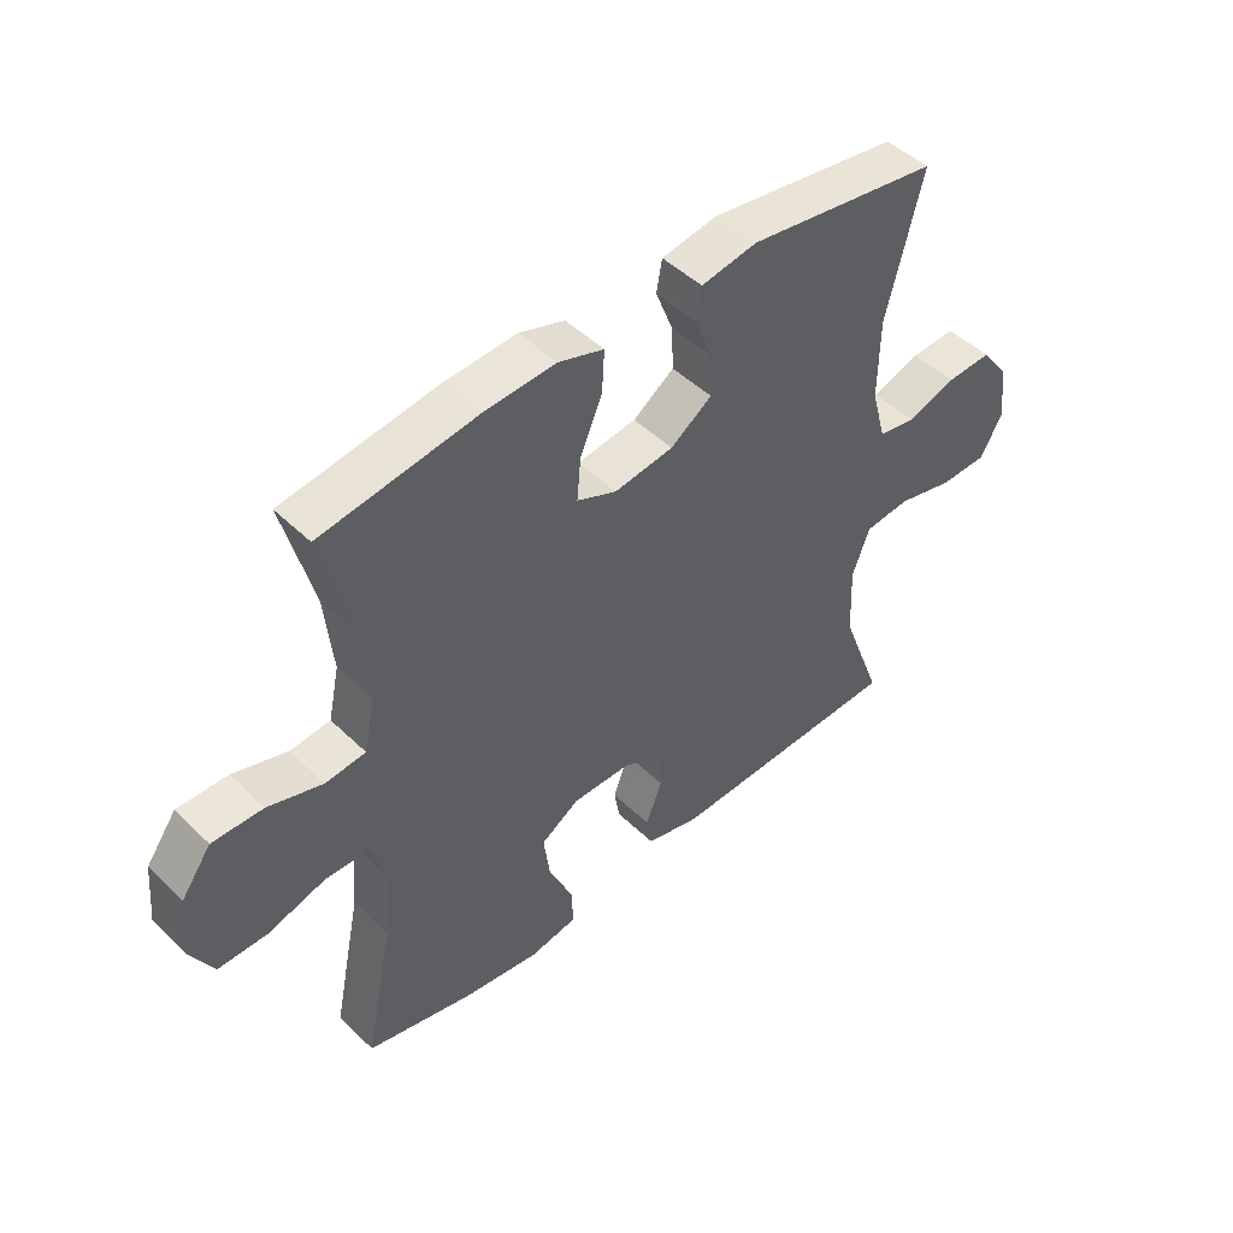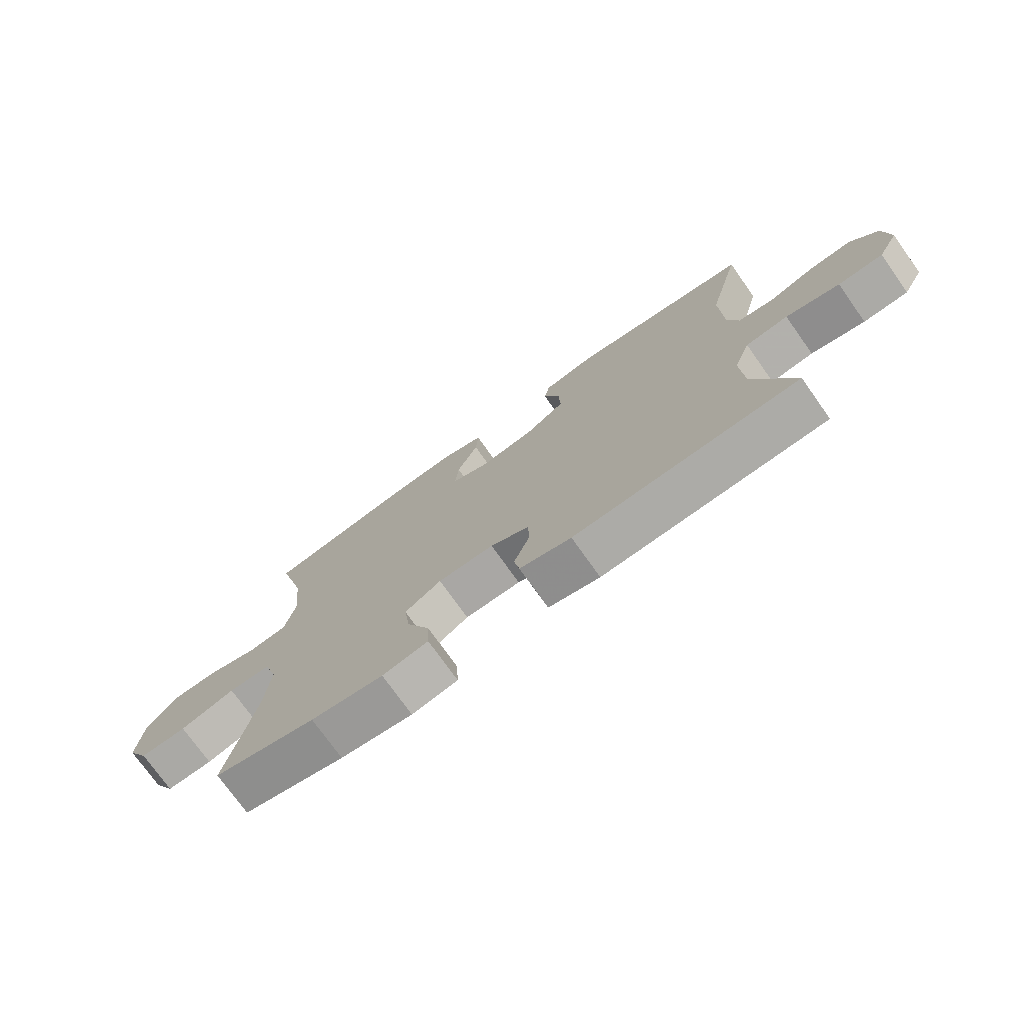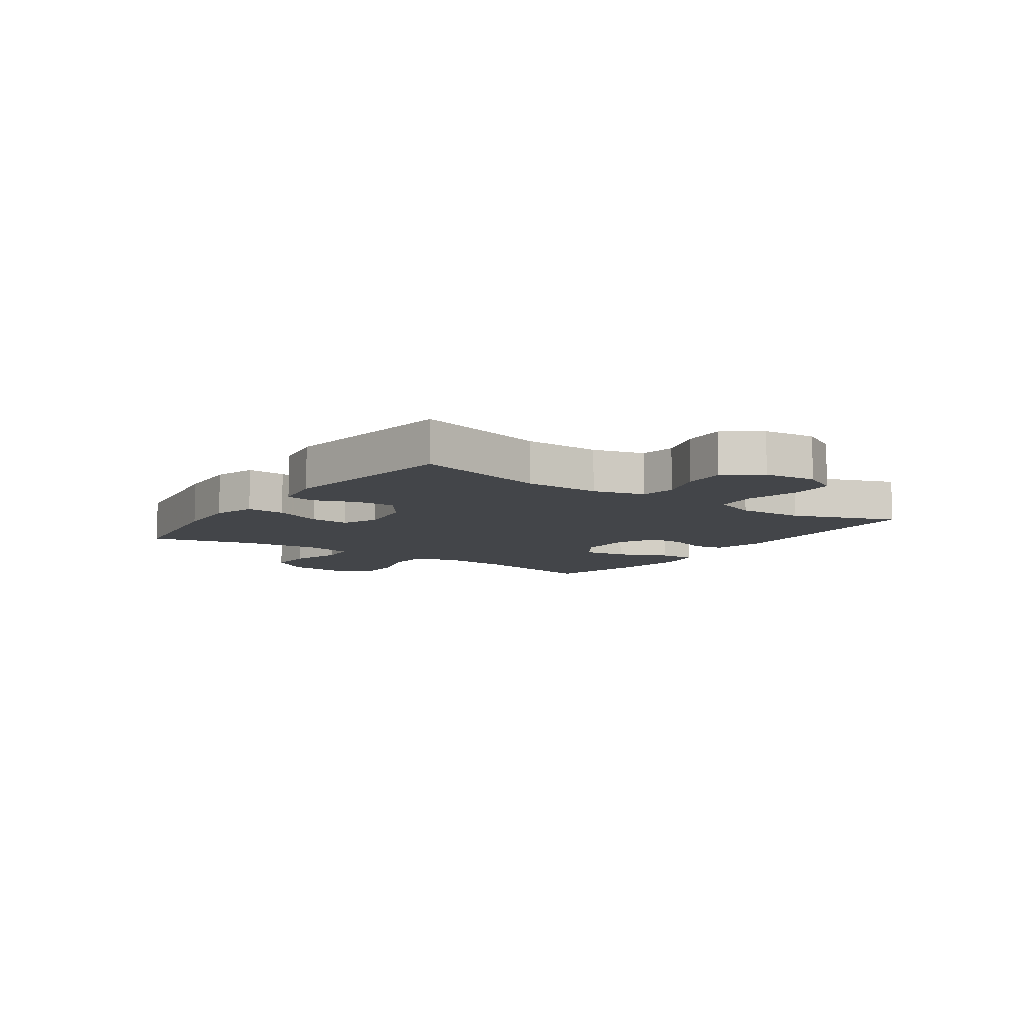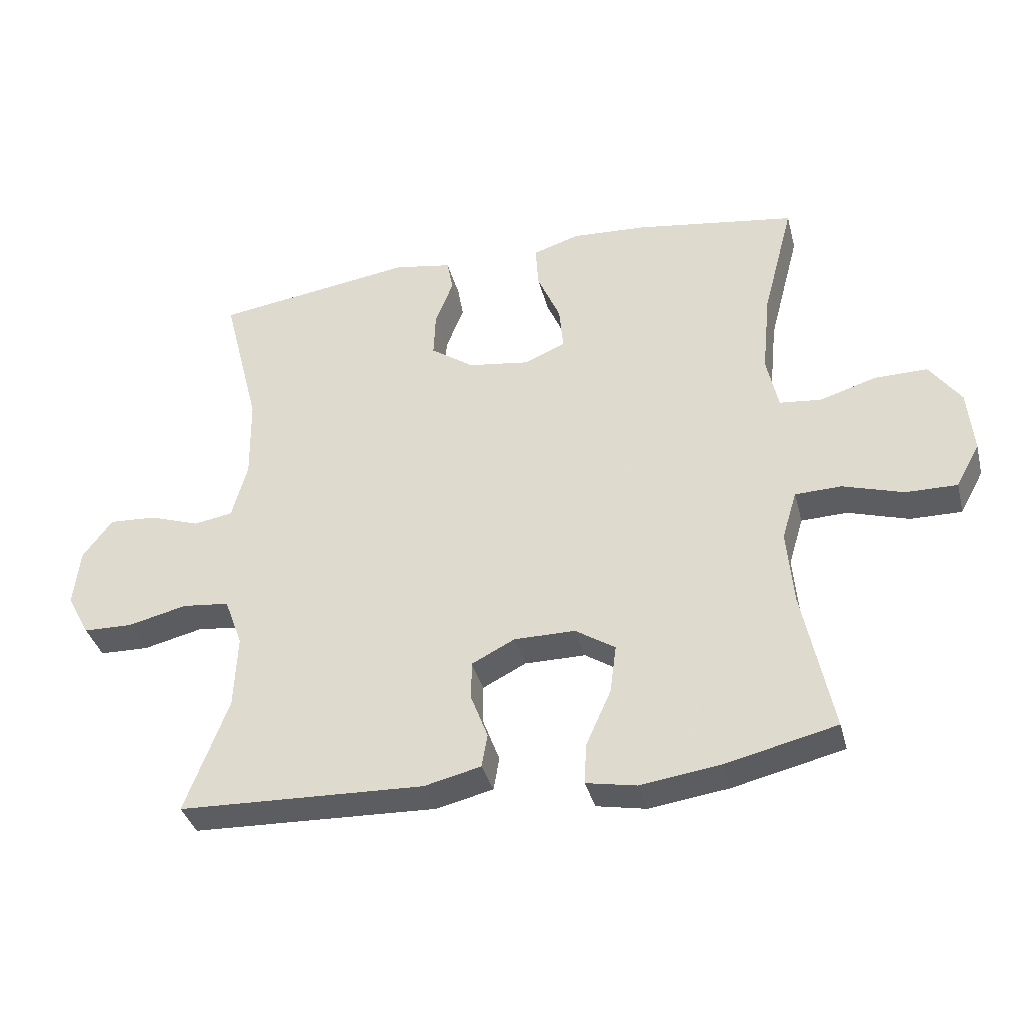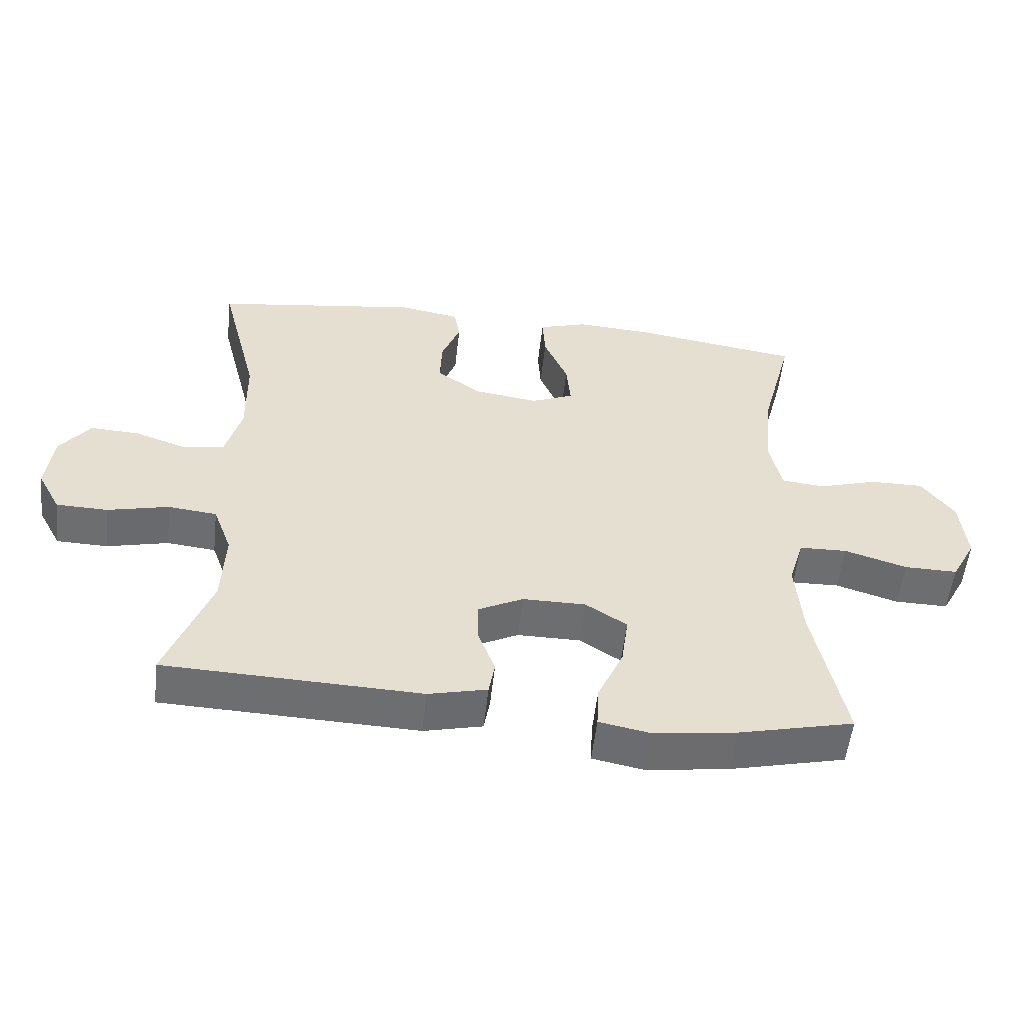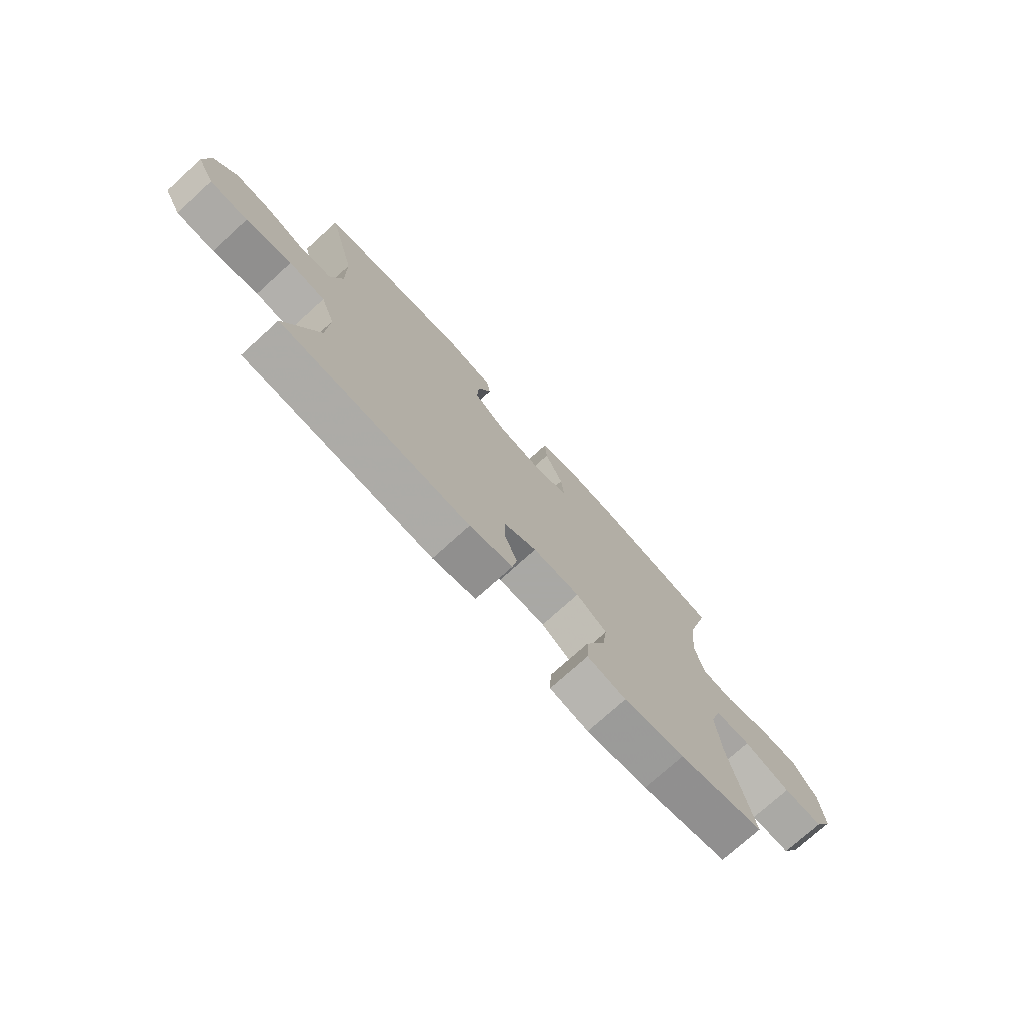
<metadata>
{"format":"obj","ext":"obj","renderer":"f3d","projection":"perspective","resolution":1024,"background":"white","views":[{"elev":47.1,"azim":-42.5,"up":"+Z"},{"elev":-74.8,"azim":35.4,"up":"+Z"},{"elev":-8.8,"azim":55.2,"up":"+Y"},{"elev":-36.8,"azim":-165.8,"up":"+Z"},{"elev":-54.2,"azim":173.7,"up":"+Z"},{"elev":-75.0,"azim":132.2,"up":"+Z"}]}
</metadata>
<code>
v -0.5 0.07 0.5
v -0.249 0.07 0.538
v -0.133 0.07 0.545
v -0.06 0.07 0.522
v -0.064 0.07 0.455
v -0.1 0.07 0.371
v -0.106 0.07 0.302
v -0.042 0.07 0.275
v 0.054 0.07 0.289
v 0.121 0.07 0.336
v 0.118 0.07 0.406
v 0.09 0.07 0.478
v 0.099 0.07 0.529
v 0.19 0.07 0.545
v 0.5 0.07 0.5
v 0.442 0.07 0.271
v 0.44 0.07 0.14
v 0.464 0.07 0.052
v 0.525 0.07 0.042
v 0.604 0.07 0.069
v 0.677 0.07 0.073
v 0.723 0.07 0.012
v 0.733 0.07 -0.078
v 0.698 0.07 -0.143
v 0.621 0.07 -0.145
v 0.529 0.07 -0.123
v 0.456 0.07 -0.131
v 0.428 0.07 -0.207
v 0.433 0.07 -0.322
v 0.5 0.07 -0.5
v 0.117 0.07 -0.514
v 0.029 0.07 -0.493
v 0.02 0.07 -0.441
v 0.046 0.07 -0.372
v 0.046 0.07 -0.311
v -0.021 0.07 -0.277
v -0.116 0.07 -0.277
v -0.178 0.07 -0.317
v -0.168 0.07 -0.393
v -0.129 0.07 -0.48
v -0.126 0.07 -0.543
v -0.204 0.07 -0.558
v -0.327 0.07 -0.541
v -0.5 0.07 -0.5
v -0.454 0.07 -0.275
v -0.444 0.07 -0.158
v -0.467 0.07 -0.082
v -0.539 0.07 -0.08
v -0.633 0.07 -0.109
v -0.713 0.07 -0.11
v -0.75 0.07 -0.042
v -0.741 0.07 0.056
v -0.692 0.07 0.124
v -0.61 0.07 0.123
v -0.522 0.07 0.096
v -0.457 0.07 0.103
v -0.439 0.07 0.188
v -0.452 0.07 0.316
v -0.5 0 0.5
v -0.249 0 0.538
v -0.133 0 0.545
v -0.06 0 0.522
v -0.064 0 0.455
v -0.1 0 0.371
v -0.106 0 0.302
v -0.042 0 0.275
v 0.054 0 0.289
v 0.121 0 0.336
v 0.118 0 0.406
v 0.09 0 0.478
v 0.099 0 0.529
v 0.19 0 0.545
v 0.5 0 0.5
v 0.442 0 0.271
v 0.44 0 0.14
v 0.464 0 0.052
v 0.525 0 0.042
v 0.604 0 0.069
v 0.677 0 0.073
v 0.723 0 0.012
v 0.733 0 -0.078
v 0.698 0 -0.143
v 0.621 0 -0.145
v 0.529 0 -0.123
v 0.456 0 -0.131
v 0.428 0 -0.207
v 0.433 0 -0.322
v 0.5 0 -0.5
v 0.117 0 -0.514
v 0.029 0 -0.493
v 0.02 0 -0.441
v 0.046 0 -0.372
v 0.046 0 -0.311
v -0.021 0 -0.277
v -0.116 0 -0.277
v -0.178 0 -0.317
v -0.168 0 -0.393
v -0.129 0 -0.48
v -0.126 0 -0.543
v -0.204 0 -0.558
v -0.327 0 -0.541
v -0.5 0 -0.5
v -0.454 0 -0.275
v -0.444 0 -0.158
v -0.467 0 -0.082
v -0.539 0 -0.08
v -0.633 0 -0.109
v -0.713 0 -0.11
v -0.75 0 -0.042
v -0.741 0 0.056
v -0.692 0 0.124
v -0.61 0 0.123
v -0.522 0 0.096
v -0.457 0 0.103
v -0.439 0 0.188
v -0.452 0 0.316
f 53 54 55
f 52 53 55
f 51 52 55
f 50 51 55
f 49 50 55
f 48 49 55
f 47 48 55 56
f 46 47 56 57
f 43 44 45
f 42 43 45
f 41 42 45
f 40 41 45
f 39 40 45
f 38 39 45 46
f 37 38 46 57
f 32 33 34
f 31 32 34
f 30 31 34
f 29 30 34
f 28 29 34 35
f 27 28 35 36
f 24 25 26
f 23 24 26
f 22 23 26
f 21 22 26
f 20 21 26
f 19 20 26
f 18 19 26 27
f 37 57 58
f 36 37 58
f 27 36 58
f 18 27 58
f 17 18 58
f 14 15 16
f 13 14 16
f 12 13 16
f 11 12 16
f 4 5 6
f 3 4 6
f 2 3 6
f 1 2 6
f 58 1 6
f 58 6 7
f 10 11 16 17
f 9 10 17
f 8 9 17
f 8 17 58
f 7 8 58
f 113 112 111
f 113 111 110
f 113 110 109
f 113 109 108
f 113 108 107
f 113 107 106
f 114 113 106 105
f 115 114 105 104
f 103 102 101
f 103 101 100
f 103 100 99
f 103 99 98
f 103 98 97
f 104 103 97 96
f 115 104 96 95
f 92 91 90
f 92 90 89
f 92 89 88
f 92 88 87
f 93 92 87 86
f 94 93 86 85
f 84 83 82
f 84 82 81
f 84 81 80
f 84 80 79
f 84 79 78
f 84 78 77
f 85 84 77 76
f 116 115 95
f 116 95 94
f 116 94 85
f 116 85 76
f 116 76 75
f 74 73 72
f 74 72 71
f 74 71 70
f 74 70 69
f 64 63 62
f 64 62 61
f 64 61 60
f 64 60 59
f 64 59 116
f 65 64 116
f 75 74 69 68
f 75 68 67
f 75 67 66
f 116 75 66
f 116 66 65
f 1 59 60 2
f 2 60 61 3
f 3 61 62 4
f 4 62 63 5
f 5 63 64 6
f 6 64 65 7
f 7 65 66 8
f 8 66 67 9
f 9 67 68 10
f 10 68 69 11
f 11 69 70 12
f 12 70 71 13
f 13 71 72 14
f 14 72 73 15
f 15 73 74 16
f 16 74 75 17
f 17 75 76 18
f 18 76 77 19
f 19 77 78 20
f 20 78 79 21
f 21 79 80 22
f 22 80 81 23
f 23 81 82 24
f 24 82 83 25
f 25 83 84 26
f 26 84 85 27
f 27 85 86 28
f 28 86 87 29
f 29 87 88 30
f 30 88 89 31
f 31 89 90 32
f 32 90 91 33
f 33 91 92 34
f 34 92 93 35
f 35 93 94 36
f 36 94 95 37
f 37 95 96 38
f 38 96 97 39
f 39 97 98 40
f 40 98 99 41
f 41 99 100 42
f 42 100 101 43
f 43 101 102 44
f 44 102 103 45
f 45 103 104 46
f 46 104 105 47
f 47 105 106 48
f 48 106 107 49
f 49 107 108 50
f 50 108 109 51
f 51 109 110 52
f 52 110 111 53
f 53 111 112 54
f 54 112 113 55
f 55 113 114 56
f 56 114 115 57
f 57 115 116 58
f 58 116 59 1

</code>
